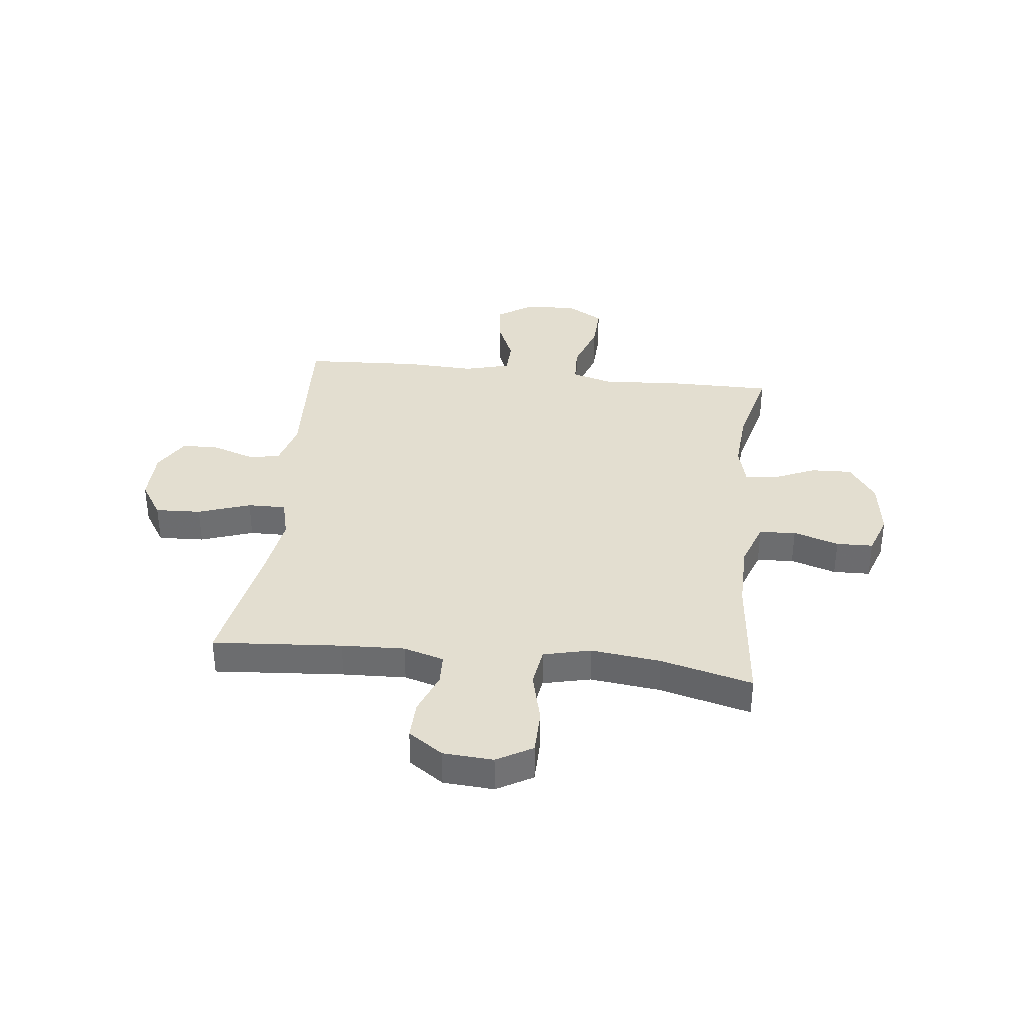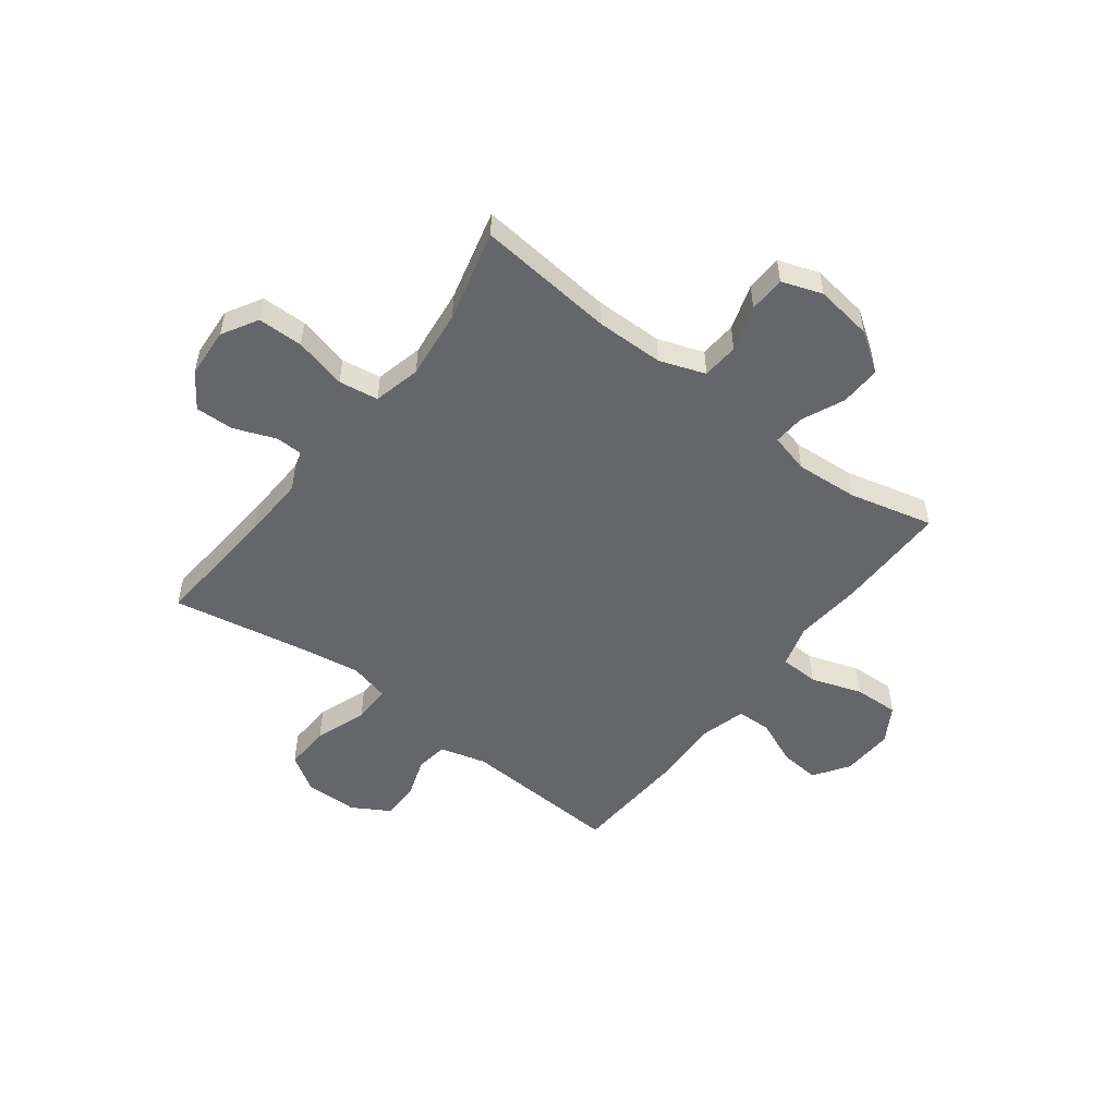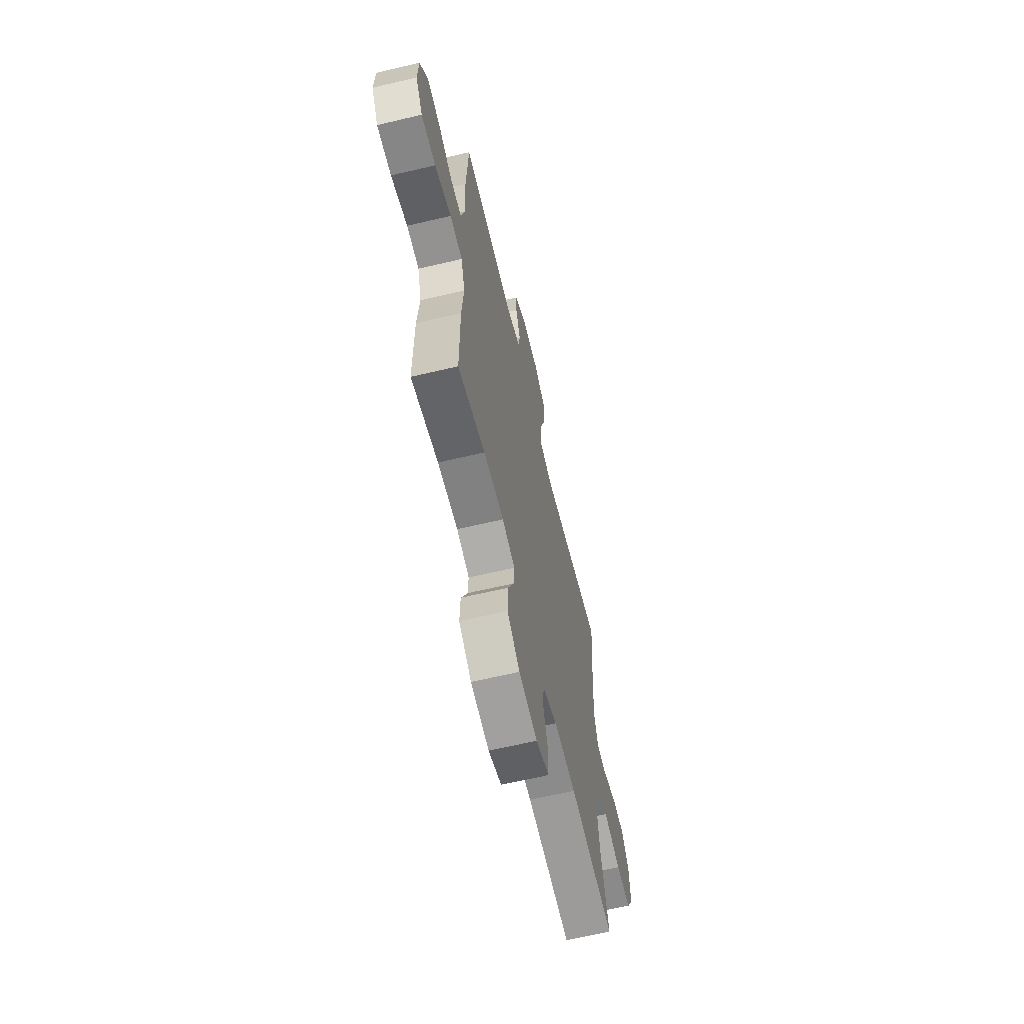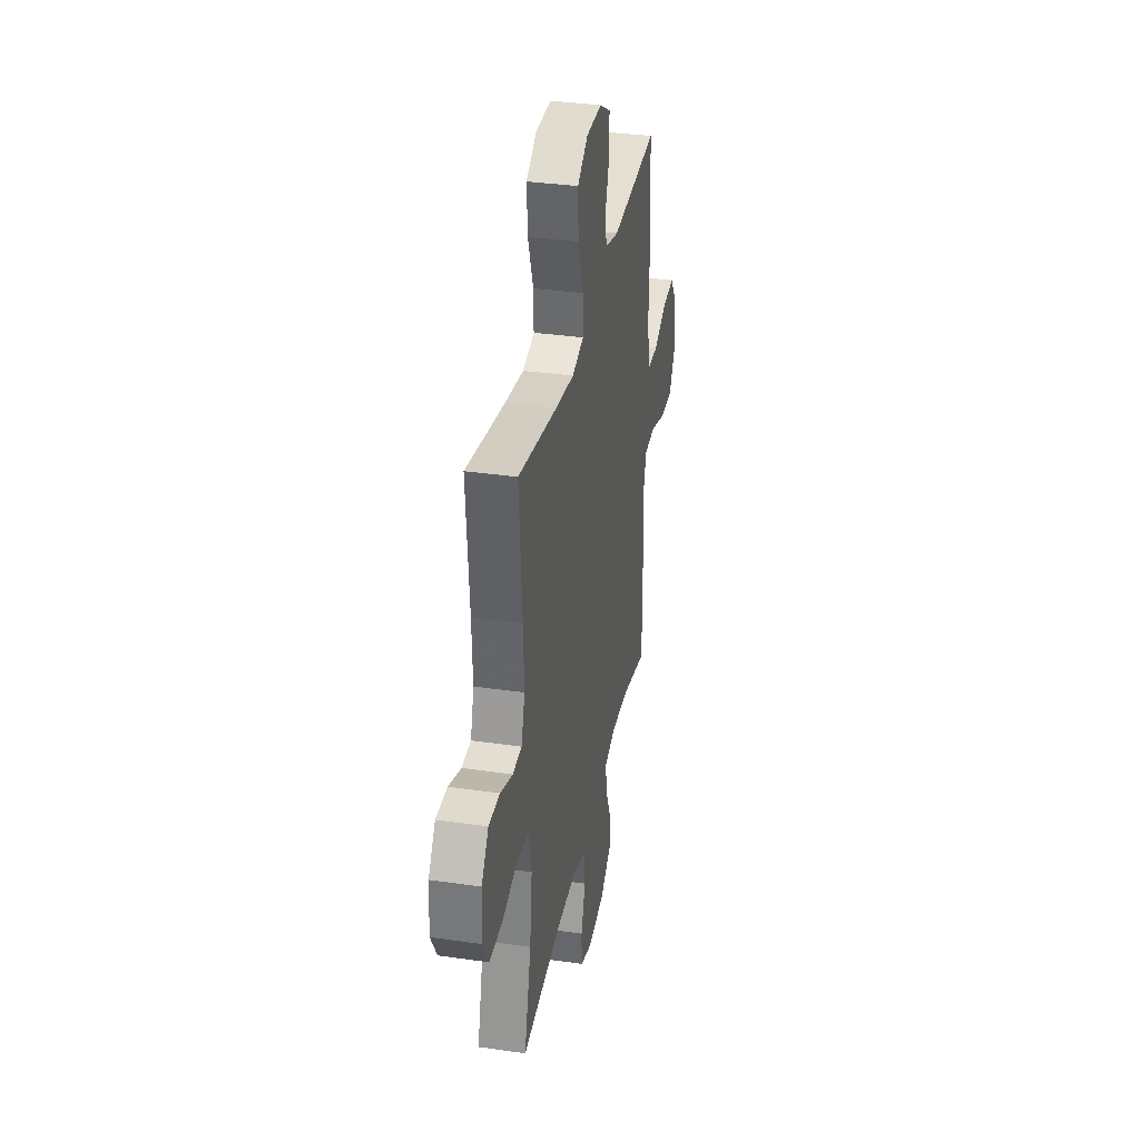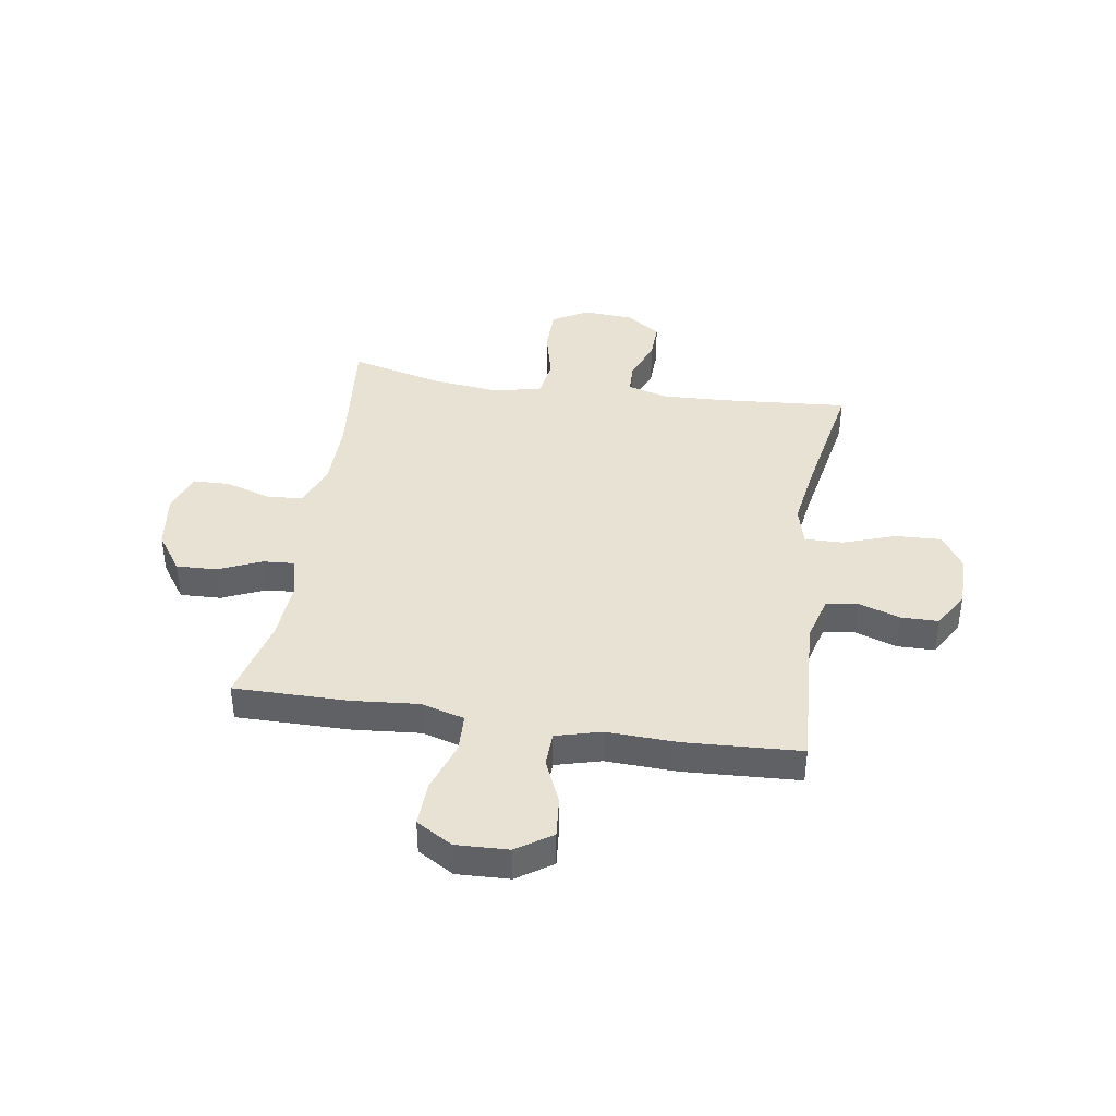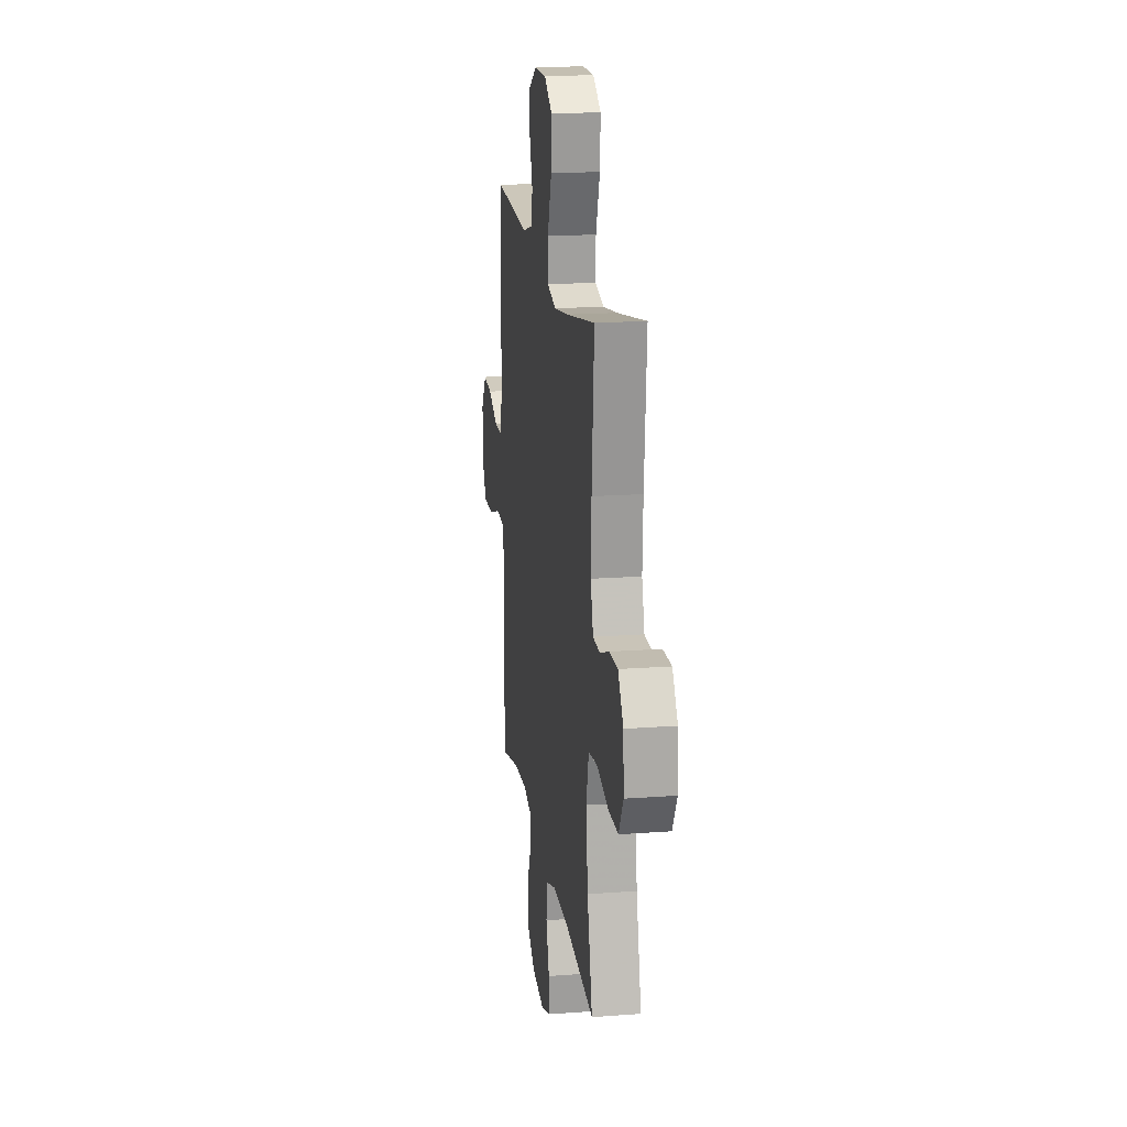
<metadata>
{"format":"obj","ext":"obj","renderer":"f3d","projection":"perspective","resolution":1024,"background":"white","views":[{"elev":35.9,"azim":96.6,"up":"+Y"},{"elev":-51.7,"azim":142.7,"up":"+Y"},{"elev":-64.2,"azim":-76.6,"up":"+Z"},{"elev":34.5,"azim":101.0,"up":"+Z"},{"elev":39.9,"azim":-81.1,"up":"+Y"},{"elev":18.2,"azim":81.8,"up":"+Z"}]}
</metadata>
<code>
v -0.5 0.07 -0.5
v -0.499 0.07 -0.289
v -0.488 0.07 -0.165
v -0.511 0.07 -0.085
v -0.583 0.07 -0.082
v -0.678 0.07 -0.114
v -0.761 0.07 -0.117
v -0.801 0.07 -0.05
v -0.797 0.07 0.047
v -0.753 0.07 0.112
v -0.678 0.07 0.105
v -0.594 0.07 0.069
v -0.53 0.07 0.071
v -0.507 0.07 0.155
v -0.512 0.07 0.285
v -0.5 0.07 0.5
v -0.203 0.07 0.483
v -0.117 0.07 0.506
v -0.108 0.07 0.565
v -0.134 0.07 0.642
v -0.133 0.07 0.711
v -0.064 0.07 0.751
v 0.034 0.07 0.752
v 0.101 0.07 0.709
v 0.097 0.07 0.624
v 0.063 0.07 0.527
v 0.062 0.07 0.456
v 0.136 0.07 0.437
v 0.254 0.07 0.455
v 0.5 0.07 0.5
v 0.481 0.07 0.26
v 0.476 0.07 0.143
v 0.498 0.07 0.068
v 0.556 0.07 0.066
v 0.634 0.07 0.096
v 0.705 0.07 0.098
v 0.749 0.07 0.034
v 0.755 0.07 -0.059
v 0.717 0.07 -0.125
v 0.633 0.07 -0.126
v 0.536 0.07 -0.102
v 0.463 0.07 -0.113
v 0.442 0.07 -0.201
v 0.457 0.07 -0.33
v 0.5 0.07 -0.5
v 0.246 0.07 -0.474
v 0.12 0.07 -0.475
v 0.036 0.07 -0.505
v 0.031 0.07 -0.573
v 0.058 0.07 -0.657
v 0.056 0.07 -0.725
v -0.019 0.07 -0.751
v -0.125 0.07 -0.736
v -0.197 0.07 -0.686
v -0.194 0.07 -0.61
v -0.159 0.07 -0.531
v -0.155 0.07 -0.473
v -0.228 0.07 -0.454
v -0.344 0.07 -0.462
v -0.5 0 -0.5
v -0.499 0 -0.289
v -0.488 0 -0.165
v -0.511 0 -0.085
v -0.583 0 -0.082
v -0.678 0 -0.114
v -0.761 0 -0.117
v -0.801 0 -0.05
v -0.797 0 0.047
v -0.753 0 0.112
v -0.678 0 0.105
v -0.594 0 0.069
v -0.53 0 0.071
v -0.507 0 0.155
v -0.512 0 0.285
v -0.5 0 0.5
v -0.203 0 0.483
v -0.117 0 0.506
v -0.108 0 0.565
v -0.134 0 0.642
v -0.133 0 0.711
v -0.064 0 0.751
v 0.034 0 0.752
v 0.101 0 0.709
v 0.097 0 0.624
v 0.063 0 0.527
v 0.062 0 0.456
v 0.136 0 0.437
v 0.254 0 0.455
v 0.5 0 0.5
v 0.481 0 0.26
v 0.476 0 0.143
v 0.498 0 0.068
v 0.556 0 0.066
v 0.634 0 0.096
v 0.705 0 0.098
v 0.749 0 0.034
v 0.755 0 -0.059
v 0.717 0 -0.125
v 0.633 0 -0.126
v 0.536 0 -0.102
v 0.463 0 -0.113
v 0.442 0 -0.201
v 0.457 0 -0.33
v 0.5 0 -0.5
v 0.246 0 -0.474
v 0.12 0 -0.475
v 0.036 0 -0.505
v 0.031 0 -0.573
v 0.058 0 -0.657
v 0.056 0 -0.725
v -0.019 0 -0.751
v -0.125 0 -0.736
v -0.197 0 -0.686
v -0.194 0 -0.61
v -0.159 0 -0.531
v -0.155 0 -0.473
v -0.228 0 -0.454
v -0.344 0 -0.462
f 53 54 55 56
f 53 56 57
f 52 53 57
f 49 50 51 52
f 48 49 52 57
f 47 48 57 58
f 44 45 46
f 43 44 46 47
f 42 43 47 58
f 38 39 40 41
f 38 41 42
f 37 38 42
f 34 35 36 37
f 33 34 37 42
f 32 33 42 58
f 29 30 31
f 28 29 31 32
f 27 28 32 58
f 23 24 25 26
f 19 20 21 22
f 18 19 22 23
f 14 15 16 17
f 13 14 17 18
f 9 10 11 12
f 9 12 13
f 8 9 13
f 5 6 7 8
f 4 5 8 13
f 3 4 13 18
f 59 1 2 3
f 26 27 58 59
f 23 26 59
f 3 18 23 59
f 115 114 113 112
f 116 115 112
f 116 112 111
f 111 110 109 108
f 116 111 108 107
f 117 116 107 106
f 105 104 103
f 106 105 103 102
f 117 106 102 101
f 100 99 98 97
f 101 100 97
f 101 97 96
f 96 95 94 93
f 101 96 93 92
f 117 101 92 91
f 90 89 88
f 91 90 88 87
f 117 91 87 86
f 85 84 83 82
f 81 80 79 78
f 82 81 78 77
f 76 75 74 73
f 77 76 73 72
f 71 70 69 68
f 72 71 68
f 72 68 67
f 67 66 65 64
f 72 67 64 63
f 77 72 63 62
f 62 61 60 118
f 118 117 86 85
f 118 85 82
f 118 82 77 62
f 1 60 61 2
f 2 61 62 3
f 3 62 63 4
f 4 63 64 5
f 5 64 65 6
f 6 65 66 7
f 7 66 67 8
f 8 67 68 9
f 9 68 69 10
f 10 69 70 11
f 11 70 71 12
f 12 71 72 13
f 13 72 73 14
f 14 73 74 15
f 15 74 75 16
f 16 75 76 17
f 17 76 77 18
f 18 77 78 19
f 19 78 79 20
f 20 79 80 21
f 21 80 81 22
f 22 81 82 23
f 23 82 83 24
f 24 83 84 25
f 25 84 85 26
f 26 85 86 27
f 27 86 87 28
f 28 87 88 29
f 29 88 89 30
f 30 89 90 31
f 31 90 91 32
f 32 91 92 33
f 33 92 93 34
f 34 93 94 35
f 35 94 95 36
f 36 95 96 37
f 37 96 97 38
f 38 97 98 39
f 39 98 99 40
f 40 99 100 41
f 41 100 101 42
f 42 101 102 43
f 43 102 103 44
f 44 103 104 45
f 45 104 105 46
f 46 105 106 47
f 47 106 107 48
f 48 107 108 49
f 49 108 109 50
f 50 109 110 51
f 51 110 111 52
f 52 111 112 53
f 53 112 113 54
f 54 113 114 55
f 55 114 115 56
f 56 115 116 57
f 57 116 117 58
f 58 117 118 59
f 59 118 60 1

</code>
